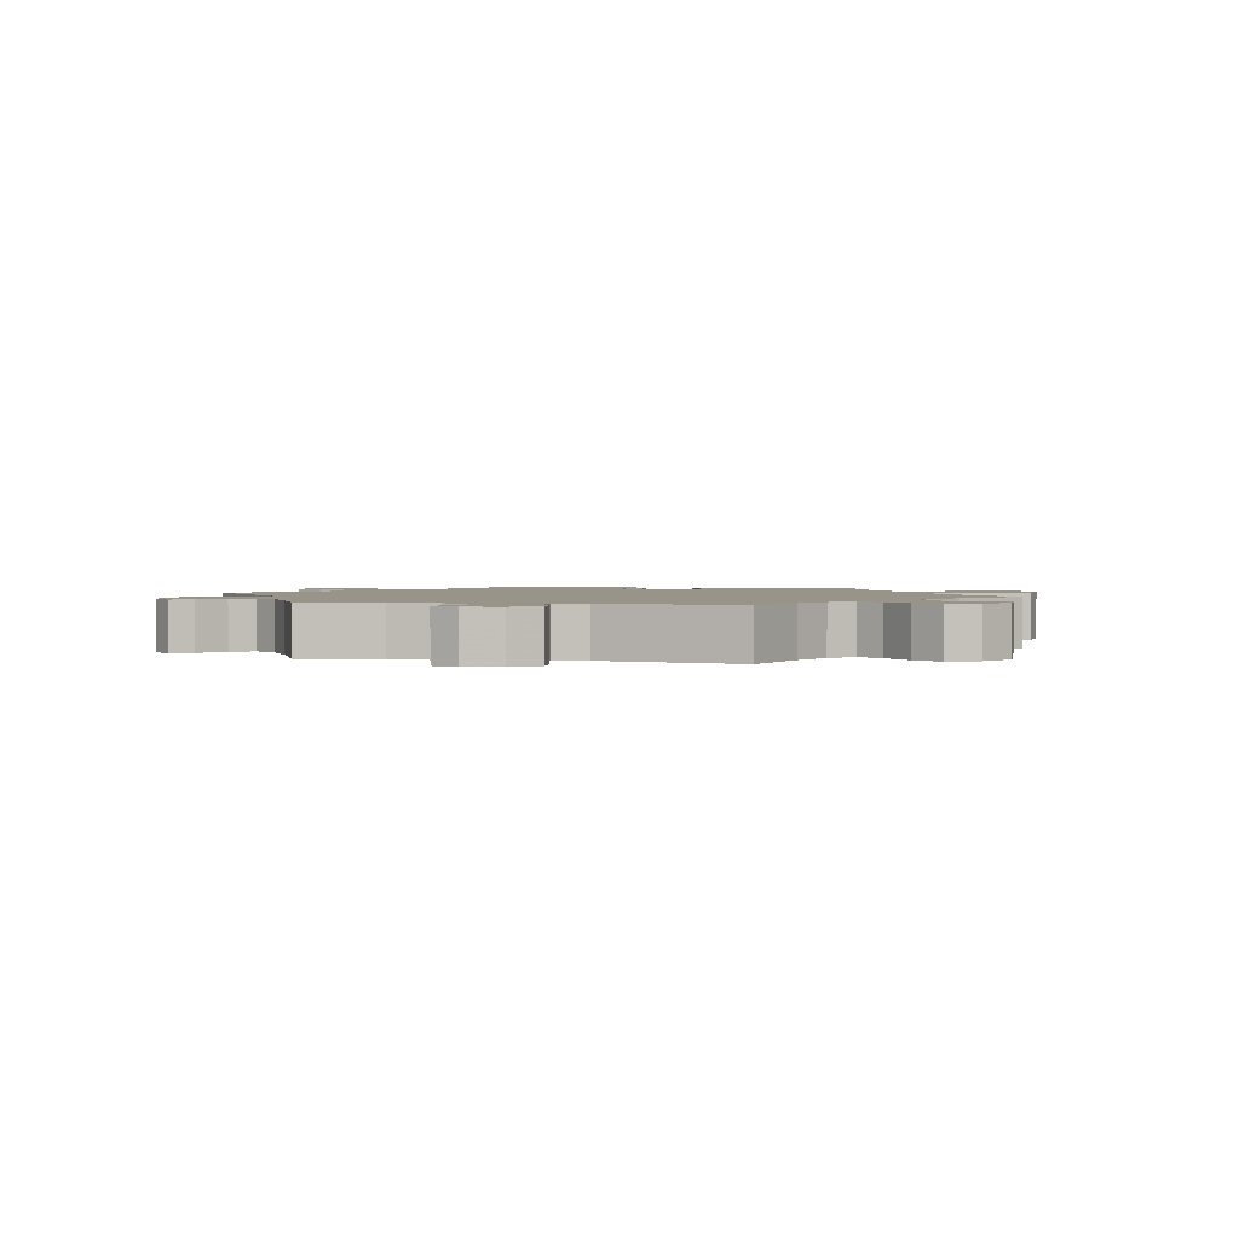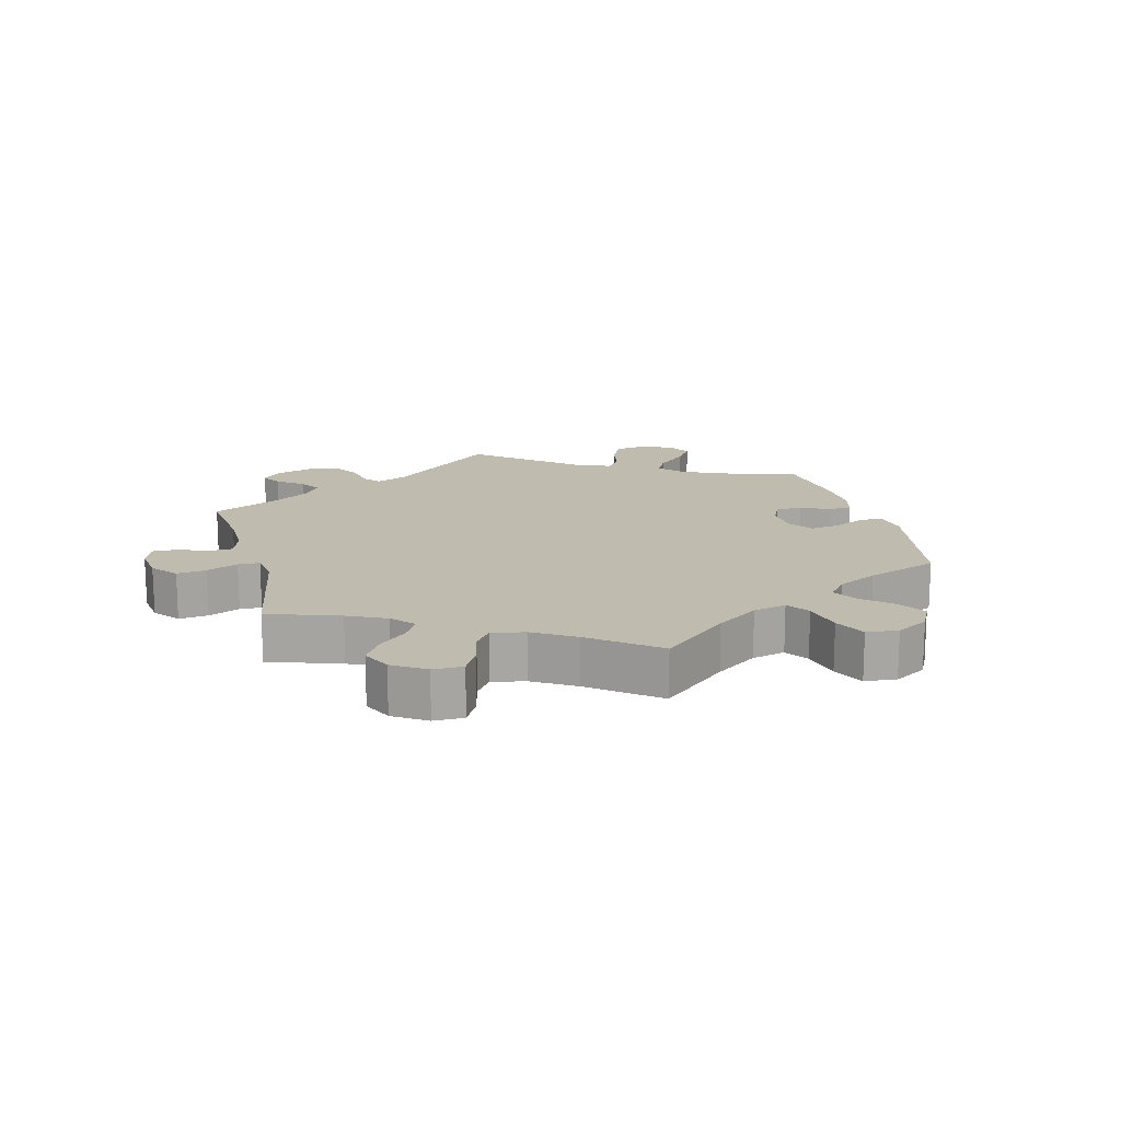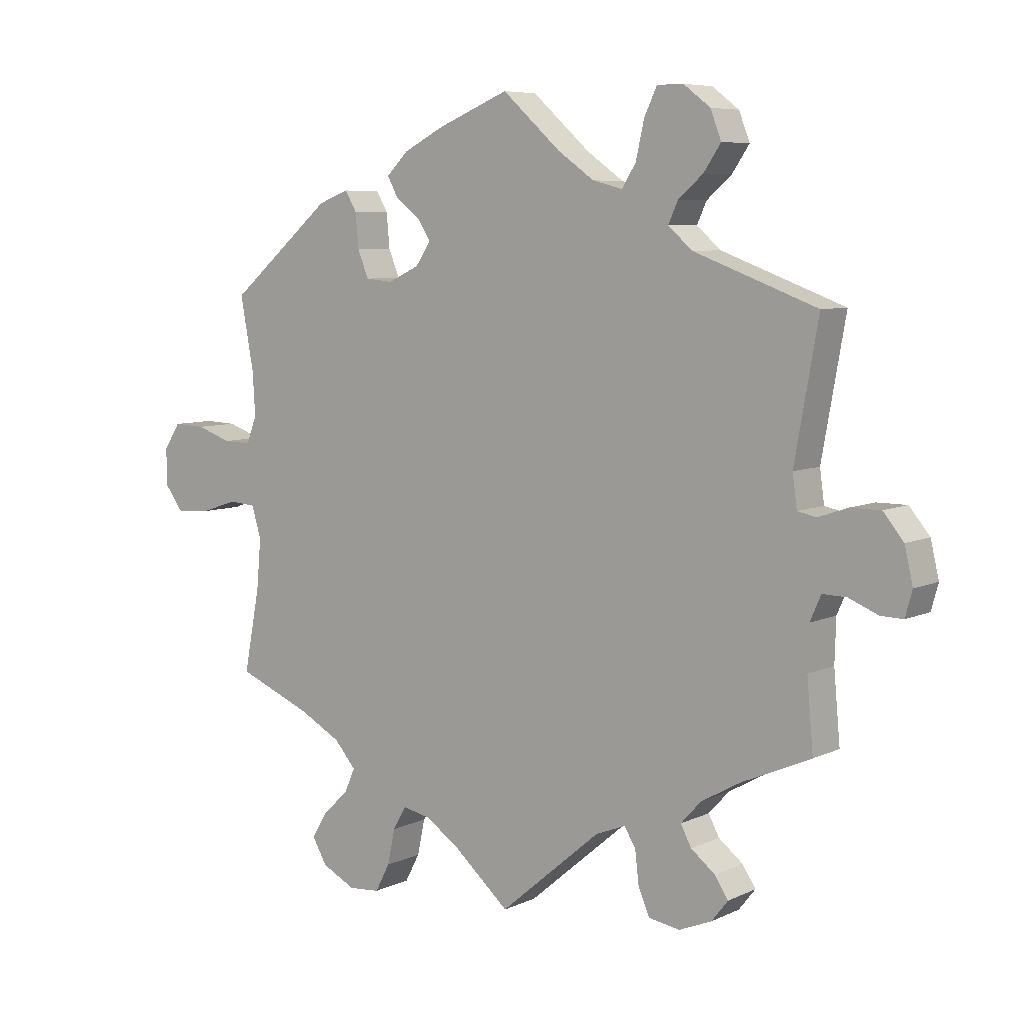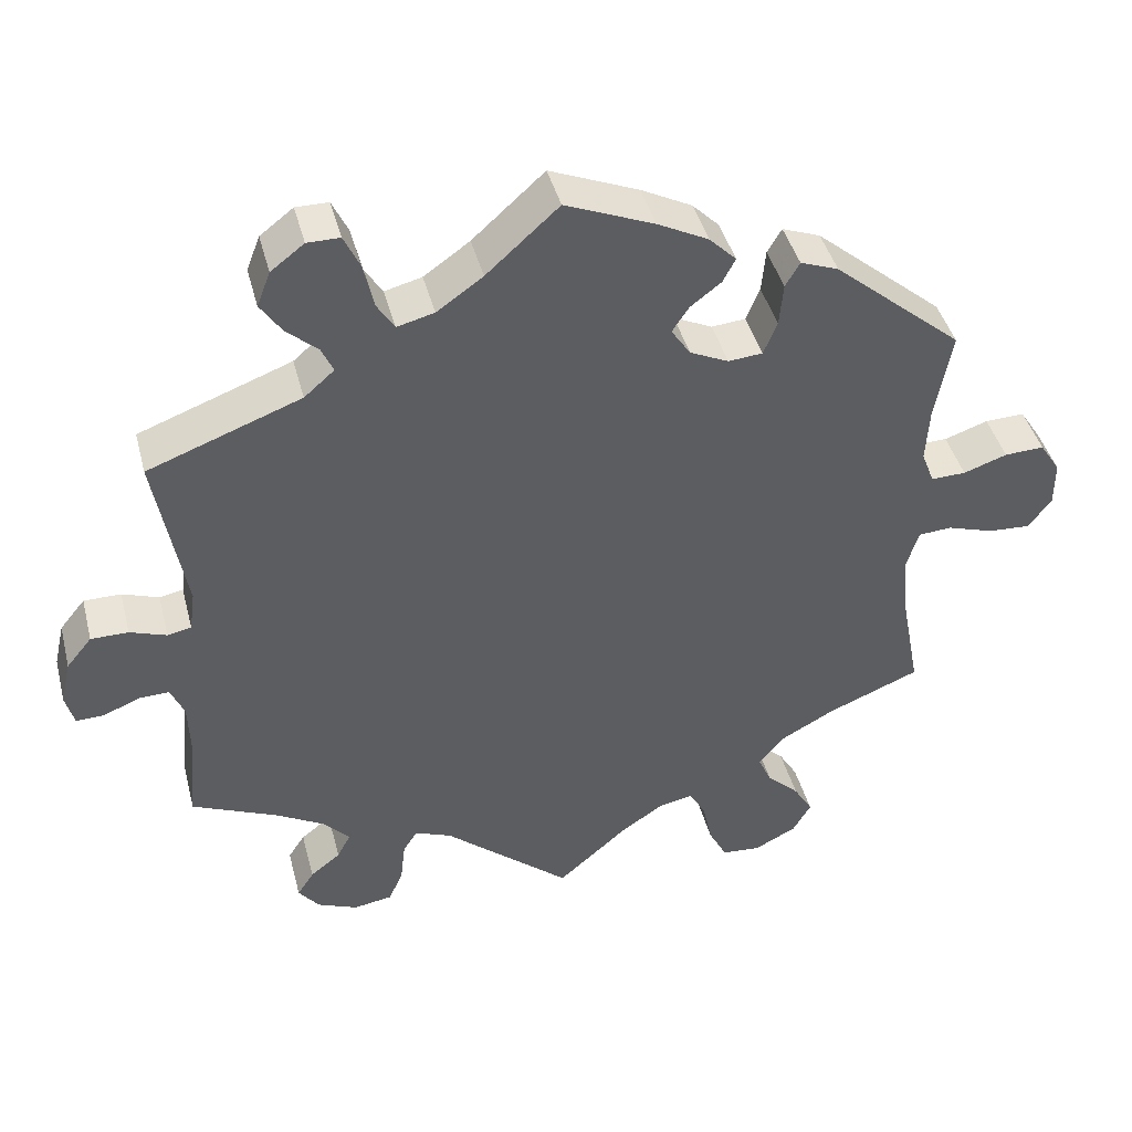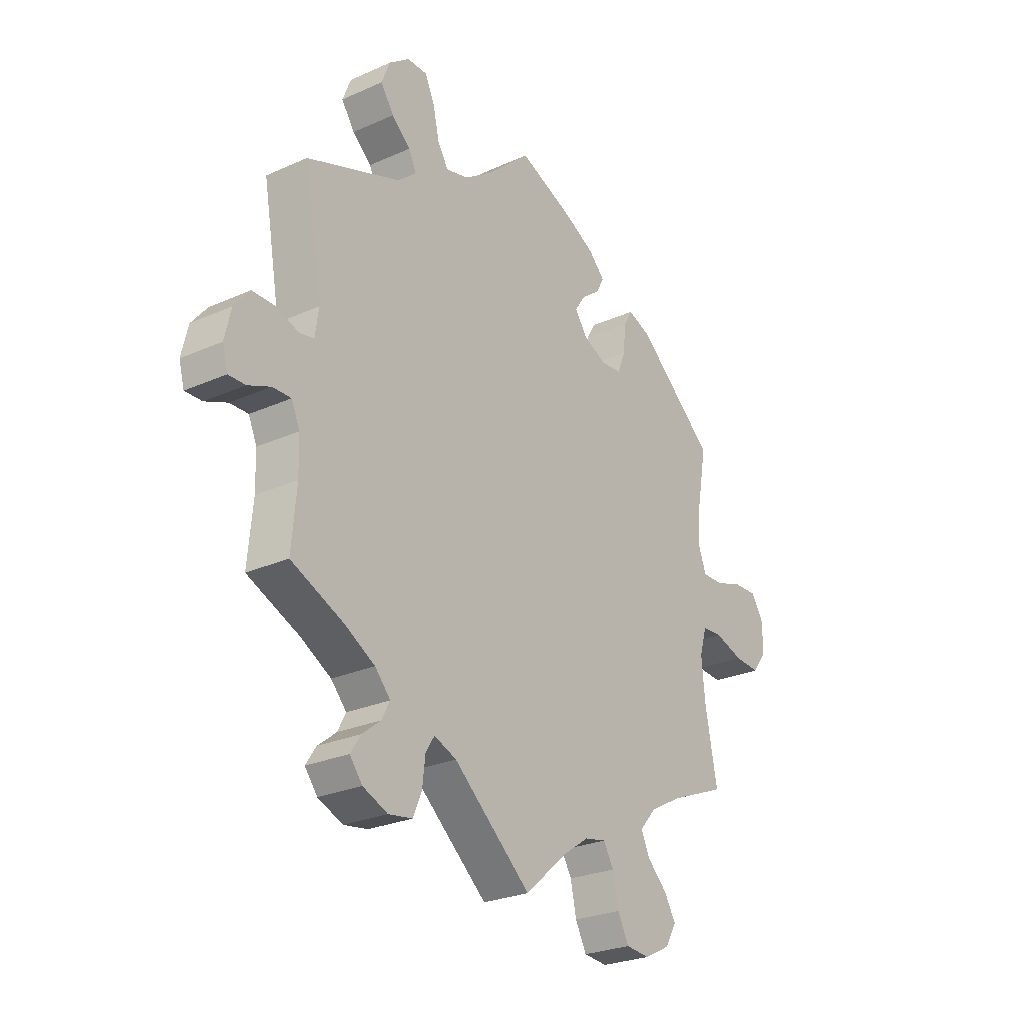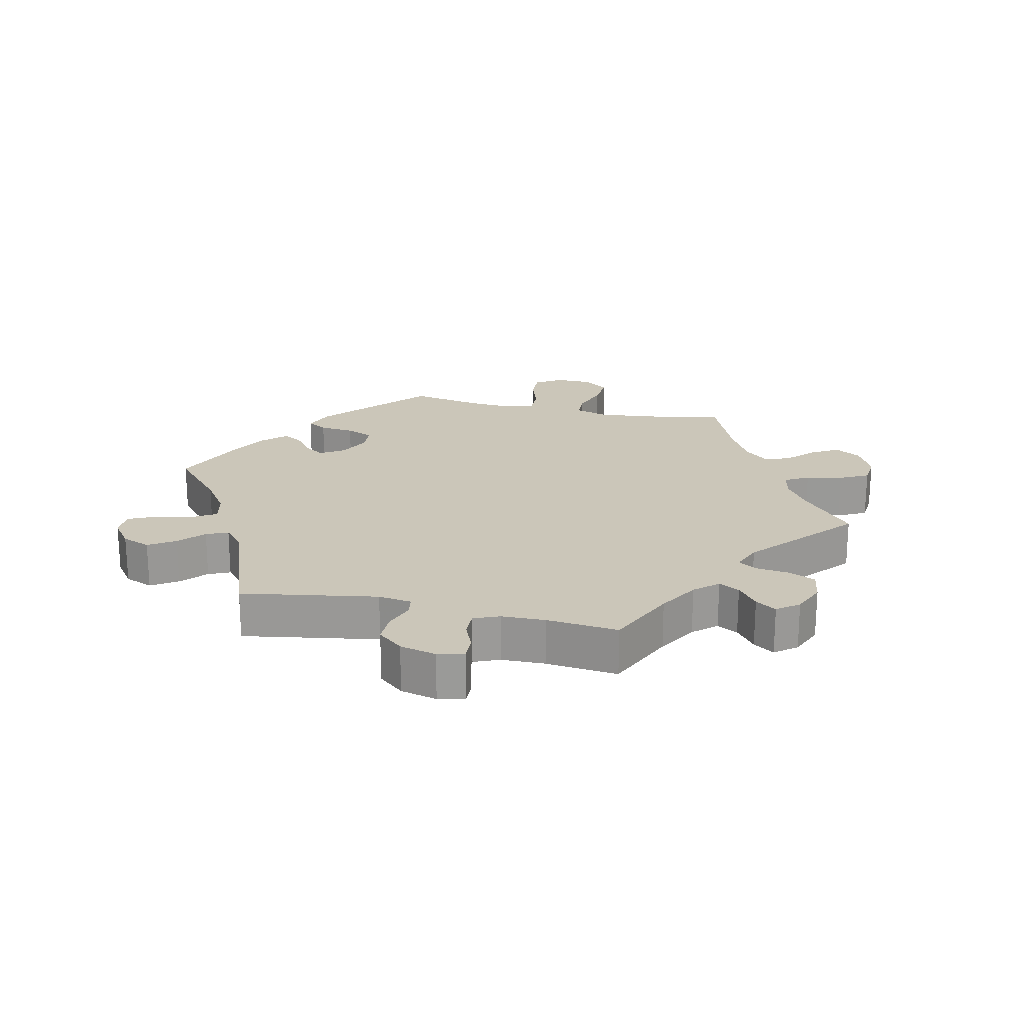
<metadata>
{"format":"obj","ext":"obj","renderer":"f3d","projection":"perspective","resolution":1024,"background":"white","views":[{"elev":1.9,"azim":162.4,"up":"+Y"},{"elev":16.0,"azim":-134.7,"up":"+Y"},{"elev":6.9,"azim":37.1,"up":"+Z"},{"elev":42.8,"azim":165.6,"up":"+Z"},{"elev":-26.3,"azim":125.2,"up":"+Z"},{"elev":21.0,"azim":103.3,"up":"+Y"}]}
</metadata>
<code>
v 0.392 0.07 -0.336
v 0.33 0.07 -0.371
v 0.298 0.07 -0.406
v 0.315 0.07 -0.438
v 0.353 0.07 -0.468
v 0.374 0.07 -0.5
v 0.348 0.07 -0.533
v 0.297 0.07 -0.554
v 0.248 0.07 -0.546
v 0.23 0.07 -0.504
v 0.224 0.07 -0.452
v 0.206 0.07 -0.424
v 0.16 0.07 -0.442
v 0 0.07 -0.578
v -0.087 0.07 -0.502
v -0.141 0.07 -0.465
v -0.185 0.07 -0.456
v -0.206 0.07 -0.492
v -0.218 0.07 -0.548
v -0.241 0.07 -0.592
v -0.29 0.07 -0.596
v -0.343 0.07 -0.569
v -0.366 0.07 -0.529
v -0.342 0.07 -0.489
v -0.301 0.07 -0.45
v -0.284 0.07 -0.412
v -0.318 0.07 -0.373
v -0.384 0.07 -0.337
v -0.501 0.07 -0.289
v -0.476 0.07 -0.158
v -0.469 0.07 -0.08
v -0.484 0.07 -0.03
v -0.526 0.07 -0.027
v -0.585 0.07 -0.046
v -0.638 0.07 -0.049
v -0.667 0.07 -0.01
v -0.667 0.07 0.047
v -0.641 0.07 0.087
v -0.591 0.07 0.085
v -0.536 0.07 0.066
v -0.492 0.07 0.065
v -0.476 0.07 0.107
v -0.48 0.07 0.175
v -0.501 0.07 0.289
v -0.338 0.07 0.427
v -0.29 0.07 0.445
v -0.272 0.07 0.414
v -0.267 0.07 0.36
v -0.25 0.07 0.318
v -0.207 0.07 0.314
v -0.158 0.07 0.337
v -0.134 0.07 0.373
v -0.155 0.07 0.405
v -0.194 0.07 0.435
v -0.21 0.07 0.465
v -0.176 0.07 0.499
v -0.112 0.07 0.532
v 0 0.07 0.578
v 0.091 0.07 0.496
v 0.149 0.07 0.455
v 0.196 0.07 0.443
v 0.218 0.07 0.478
v 0.231 0.07 0.536
v 0.251 0.07 0.578
v 0.292 0.07 0.578
v 0.334 0.07 0.546
v 0.351 0.07 0.502
v 0.324 0.07 0.462
v 0.285 0.07 0.428
v 0.27 0.07 0.395
v 0.308 0.07 0.362
v 0.501 0.07 0.29
v 0.464 0.07 0.082
v 0.471 0.07 0.031
v 0.501 0.07 0.025
v 0.547 0.07 0.041
v 0.594 0.07 0.041
v 0.626 0.07 0.002
v 0.639 0.07 -0.054
v 0.628 0.07 -0.094
v 0.593 0.07 -0.093
v 0.547 0.07 -0.074
v 0.509 0.07 -0.073
v 0.492 0.07 -0.112
v 0.49 0.07 -0.179
v 0.5 0.07 -0.289
v 0.392 0 -0.336
v 0.33 0 -0.371
v 0.298 0 -0.406
v 0.315 0 -0.438
v 0.353 0 -0.468
v 0.374 0 -0.5
v 0.348 0 -0.533
v 0.297 0 -0.554
v 0.248 0 -0.546
v 0.23 0 -0.504
v 0.224 0 -0.452
v 0.206 0 -0.424
v 0.16 0 -0.442
v 0 0 -0.578
v -0.087 0 -0.502
v -0.141 0 -0.465
v -0.185 0 -0.456
v -0.206 0 -0.492
v -0.218 0 -0.548
v -0.241 0 -0.592
v -0.29 0 -0.596
v -0.343 0 -0.569
v -0.366 0 -0.529
v -0.342 0 -0.489
v -0.301 0 -0.45
v -0.284 0 -0.412
v -0.318 0 -0.373
v -0.384 0 -0.337
v -0.501 0 -0.289
v -0.476 0 -0.158
v -0.469 0 -0.08
v -0.484 0 -0.03
v -0.526 0 -0.027
v -0.585 0 -0.046
v -0.638 0 -0.049
v -0.667 0 -0.01
v -0.667 0 0.047
v -0.641 0 0.087
v -0.591 0 0.085
v -0.536 0 0.066
v -0.492 0 0.065
v -0.476 0 0.107
v -0.48 0 0.175
v -0.501 0 0.289
v -0.338 0 0.427
v -0.29 0 0.445
v -0.272 0 0.414
v -0.267 0 0.36
v -0.25 0 0.318
v -0.207 0 0.314
v -0.158 0 0.337
v -0.134 0 0.373
v -0.155 0 0.405
v -0.194 0 0.435
v -0.21 0 0.465
v -0.176 0 0.499
v -0.112 0 0.532
v 0 0 0.578
v 0.091 0 0.496
v 0.149 0 0.455
v 0.196 0 0.443
v 0.218 0 0.478
v 0.231 0 0.536
v 0.251 0 0.578
v 0.292 0 0.578
v 0.334 0 0.546
v 0.351 0 0.502
v 0.324 0 0.462
v 0.285 0 0.428
v 0.27 0 0.395
v 0.308 0 0.362
v 0.501 0 0.29
v 0.464 0 0.082
v 0.471 0 0.031
v 0.501 0 0.025
v 0.547 0 0.041
v 0.594 0 0.041
v 0.626 0 0.002
v 0.639 0 -0.054
v 0.628 0 -0.094
v 0.593 0 -0.093
v 0.547 0 -0.074
v 0.509 0 -0.073
v 0.492 0 -0.112
v 0.49 0 -0.179
v 0.5 0 -0.289
f 85 86 1
f 84 85 1 2
f 83 84 2 3
f 79 80 81 82
f 79 82 83
f 78 79 83
f 75 76 77 78
f 75 78 83
f 74 75 83 3
f 71 72 73
f 70 71 73 74
f 66 67 68 69
f 66 69 70
f 65 66 70
f 62 63 64 65
f 61 62 65 70
f 60 61 70 74
f 56 57 58 59
f 53 54 55 56
f 52 53 56 59
f 51 52 59 60
f 45 46 47 48
f 43 44 45 48
f 42 43 48 49
f 41 42 49 50
f 37 38 39 40
f 37 40 41
f 36 37 41
f 33 34 35 36
f 32 33 36 41
f 31 32 41 50
f 28 29 30
f 27 28 30 31
f 26 27 31 50
f 22 23 24 25
f 22 25 26
f 21 22 26
f 18 19 20 21
f 17 18 21 26
f 16 17 26 50
f 13 14 15
f 12 13 15 16
f 8 9 10 11
f 8 11 12
f 7 8 12
f 4 5 6 7
f 3 4 7 12
f 50 51 60 74
f 16 50 74
f 3 12 16 74
f 87 172 171
f 88 87 171 170
f 89 88 170 169
f 168 167 166 165
f 169 168 165
f 169 165 164
f 164 163 162 161
f 169 164 161
f 89 169 161 160
f 159 158 157
f 160 159 157 156
f 155 154 153 152
f 156 155 152
f 156 152 151
f 151 150 149 148
f 156 151 148 147
f 160 156 147 146
f 145 144 143 142
f 142 141 140 139
f 145 142 139 138
f 146 145 138 137
f 134 133 132 131
f 134 131 130 129
f 135 134 129 128
f 136 135 128 127
f 126 125 124 123
f 127 126 123
f 127 123 122
f 122 121 120 119
f 127 122 119 118
f 136 127 118 117
f 116 115 114
f 117 116 114 113
f 136 117 113 112
f 111 110 109 108
f 112 111 108
f 112 108 107
f 107 106 105 104
f 112 107 104 103
f 136 112 103 102
f 101 100 99
f 102 101 99 98
f 97 96 95 94
f 98 97 94
f 98 94 93
f 93 92 91 90
f 98 93 90 89
f 160 146 137 136
f 160 136 102
f 160 102 98 89
f 1 87 88 2
f 2 88 89 3
f 3 89 90 4
f 4 90 91 5
f 5 91 92 6
f 6 92 93 7
f 7 93 94 8
f 8 94 95 9
f 9 95 96 10
f 10 96 97 11
f 11 97 98 12
f 12 98 99 13
f 13 99 100 14
f 14 100 101 15
f 15 101 102 16
f 16 102 103 17
f 17 103 104 18
f 18 104 105 19
f 19 105 106 20
f 20 106 107 21
f 21 107 108 22
f 22 108 109 23
f 23 109 110 24
f 24 110 111 25
f 25 111 112 26
f 26 112 113 27
f 27 113 114 28
f 28 114 115 29
f 29 115 116 30
f 30 116 117 31
f 31 117 118 32
f 32 118 119 33
f 33 119 120 34
f 34 120 121 35
f 35 121 122 36
f 36 122 123 37
f 37 123 124 38
f 38 124 125 39
f 39 125 126 40
f 40 126 127 41
f 41 127 128 42
f 42 128 129 43
f 43 129 130 44
f 44 130 131 45
f 45 131 132 46
f 46 132 133 47
f 47 133 134 48
f 48 134 135 49
f 49 135 136 50
f 50 136 137 51
f 51 137 138 52
f 52 138 139 53
f 53 139 140 54
f 54 140 141 55
f 55 141 142 56
f 56 142 143 57
f 57 143 144 58
f 58 144 145 59
f 59 145 146 60
f 60 146 147 61
f 61 147 148 62
f 62 148 149 63
f 63 149 150 64
f 64 150 151 65
f 65 151 152 66
f 66 152 153 67
f 67 153 154 68
f 68 154 155 69
f 69 155 156 70
f 70 156 157 71
f 71 157 158 72
f 72 158 159 73
f 73 159 160 74
f 74 160 161 75
f 75 161 162 76
f 76 162 163 77
f 77 163 164 78
f 78 164 165 79
f 79 165 166 80
f 80 166 167 81
f 81 167 168 82
f 82 168 169 83
f 83 169 170 84
f 84 170 171 85
f 85 171 172 86
f 86 172 87 1

</code>
